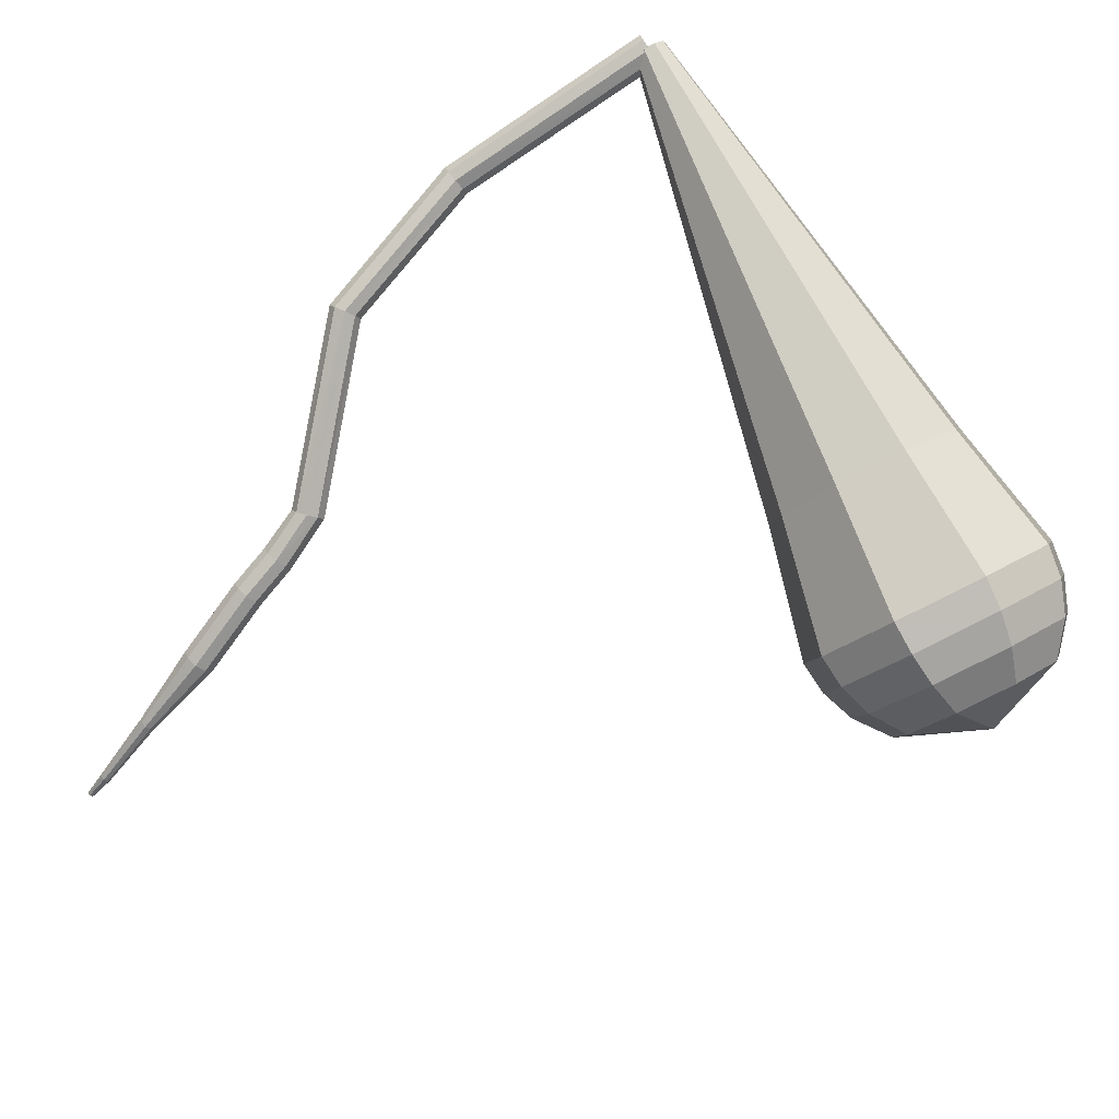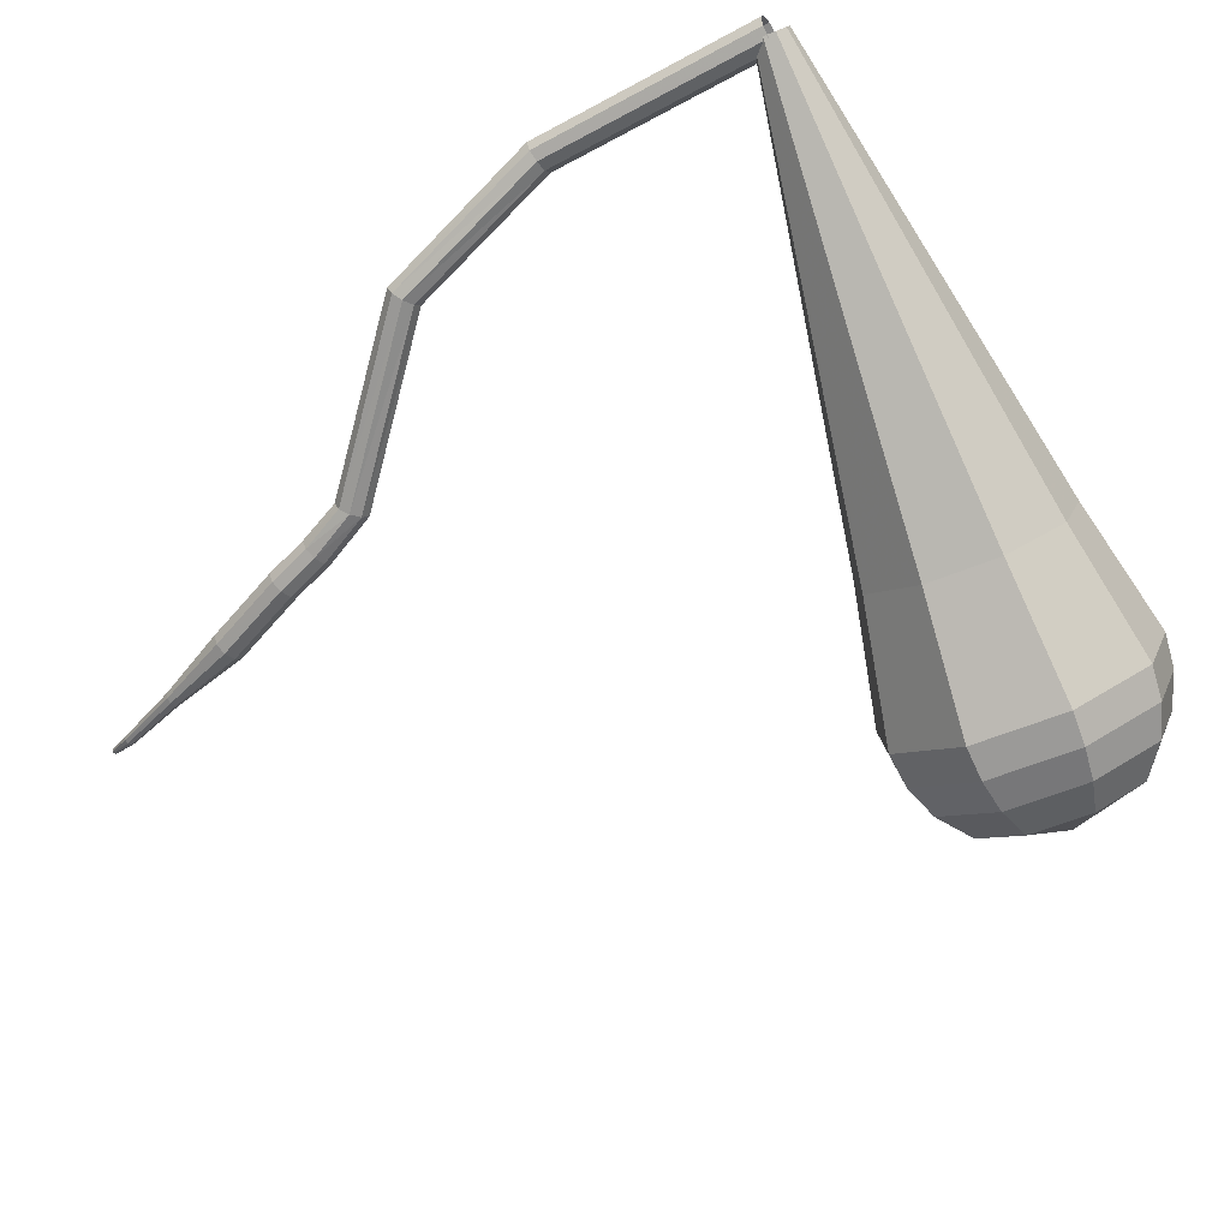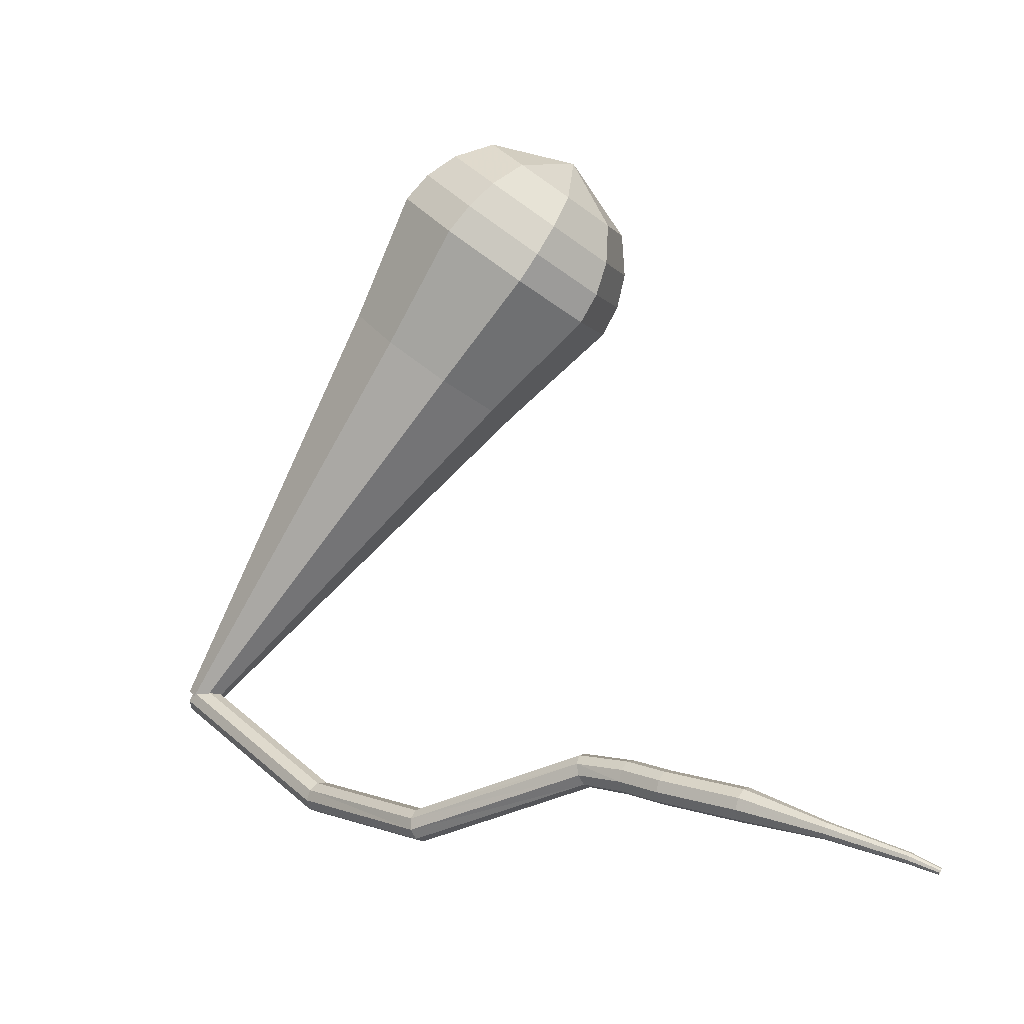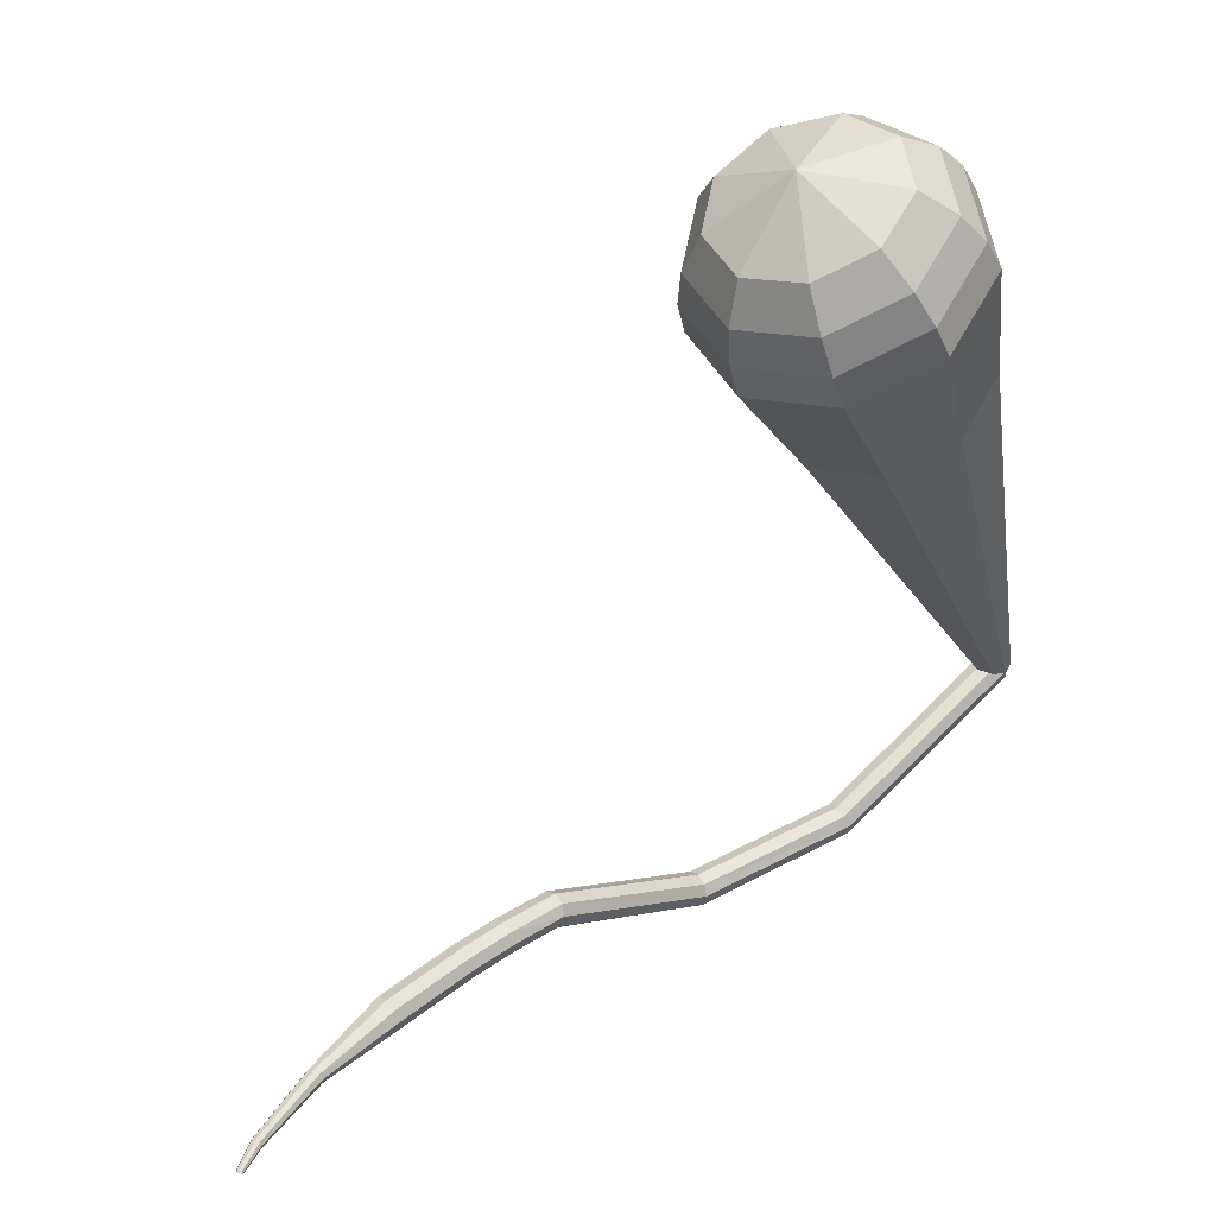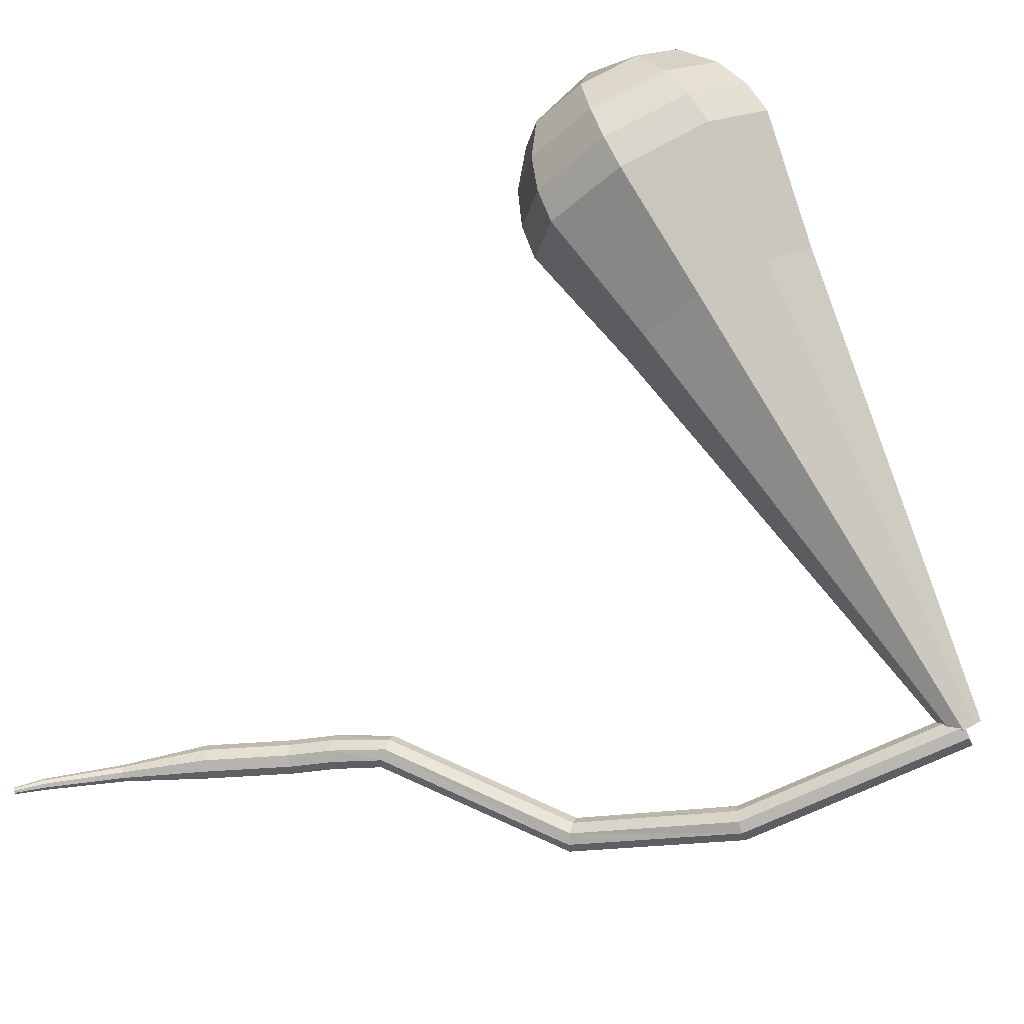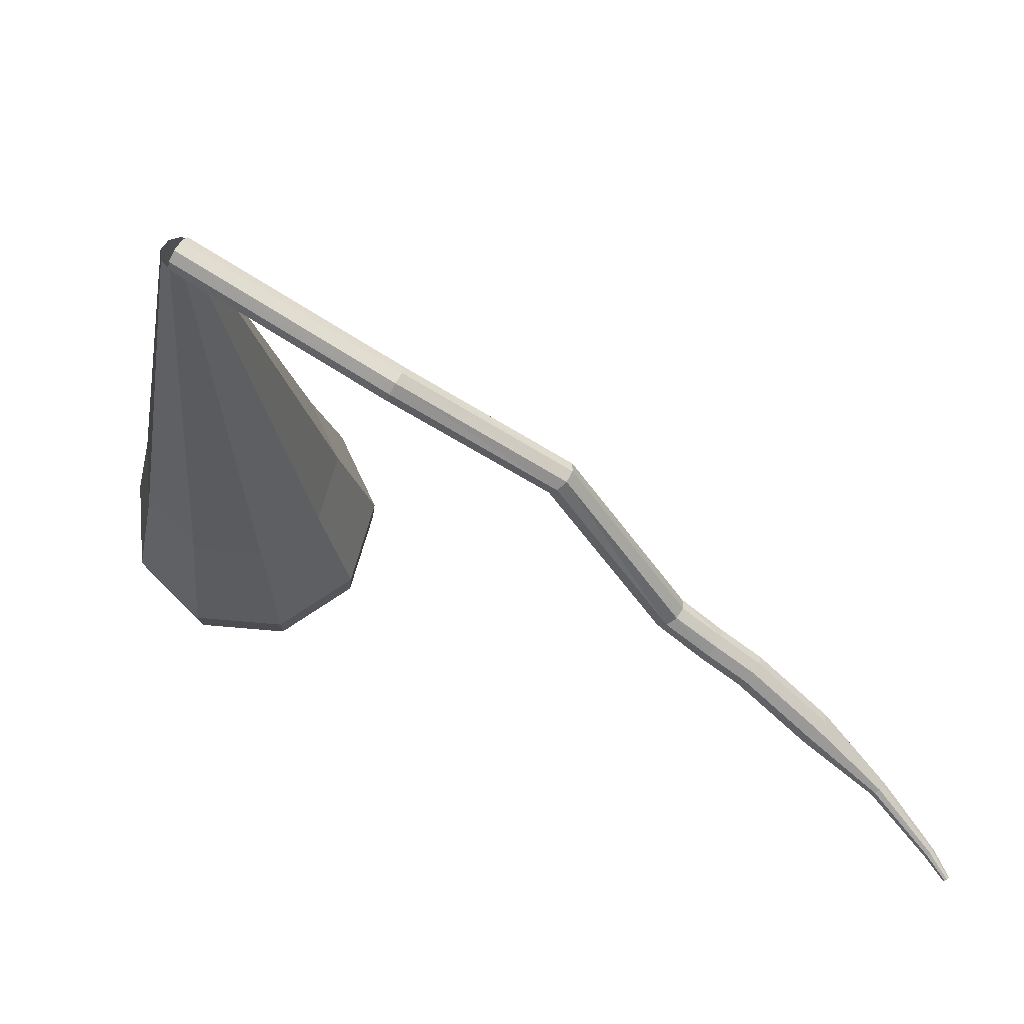
<metadata>
{"format":"obj","ext":"obj","renderer":"f3d","projection":"perspective","resolution":1024,"background":"white","views":[{"elev":45.9,"azim":-35.9,"up":"+Y"},{"elev":61.9,"azim":-29.8,"up":"+Y"},{"elev":13.2,"azim":-101.7,"up":"+Z"},{"elev":-72.4,"azim":20.0,"up":"+Y"},{"elev":-32.8,"azim":50.9,"up":"+Z"},{"elev":12.4,"azim":177.7,"up":"+Y"}]}
</metadata>
<code>
g tube1
v 150 159.3 163.1
v 150.3 159.2 162.5
v 150.6 158.7 162.1
v 151 158.1 162.2
v 151.1 157.7 162.7
v 150.9 157.6 163.4
v 150.6 157.9 163.9
v 150.2 158.5 164
v 150 159 163.7
v 150 159.3 163.1
v 138.7 152.9 159.6
v 138.9 152.7 159
v 139.2 152.2 158.6
v 139.5 151.6 158.8
v 139.7 151.2 159.3
v 139.6 151.2 160
v 139.4 151.5 160.5
v 139 152.1 160.6
v 138.7 152.6 160.3
v 138.7 152.9 159.6
v 130 147.6 160.5
v 130 147.3 159.9
v 130.3 146.8 159.5
v 130.8 146.3 159.6
v 131.2 146.1 160.1
v 131.4 146.2 160.8
v 131.2 146.6 161.3
v 130.7 147.2 161.4
v 130.3 147.5 161.1
v 130 147.6 160.5
v 123.4 138.8 165.6
v 123.5 138.5 165
v 123.9 138 164.7
v 124.4 137.6 164.8
v 124.9 137.4 165.3
v 125 137.6 165.9
v 124.8 138.1 166.4
v 124.3 138.5 166.5
v 123.8 138.8 166.2
v 123.4 138.8 165.6
v 121.2 136.9 165.9
v 121.3 136.7 165.2
v 121.6 136.3 164.9
v 122 135.7 165
v 122.3 135.4 165.5
v 122.4 135.4 166.2
v 122.1 135.8 166.7
v 121.7 136.3 166.8
v 121.3 136.8 166.5
v 121.2 136.9 165.9
v 119 135.3 165.9
v 119.1 135.2 165.2
v 119.5 134.7 164.9
v 119.9 134.2 165
v 120.2 133.9 165.5
v 120.2 133.9 166.2
v 119.9 134.2 166.8
v 119.5 134.7 166.9
v 119.1 135.2 166.5
v 119 135.3 165.9
v 115.1 131.9 165.9
v 115.3 131.7 165.3
v 115.7 131.3 165
v 116.2 130.8 165.1
v 116.5 130.5 165.6
v 116.5 130.4 166.3
v 116.1 130.7 166.8
v 115.7 131.2 166.9
v 115.3 131.7 166.6
v 115.1 131.9 165.9
v 111.8 127.9 165.5
v 111.9 127.9 165.2
v 112.1 127.7 165
v 112.4 127.5 165.1
v 112.5 127.3 165.4
v 112.5 127.3 165.7
v 112.3 127.4 166
v 112 127.6 166
v 111.8 127.8 165.8
v 111.8 127.9 165.5
v 108.9 124.2 164.8
v 109 124.1 164.6
v 109.2 124 164.5
v 109.4 123.9 164.5
v 109.5 123.8 164.7
v 109.4 123.8 164.9
v 109.3 123.8 165.1
v 109.1 123.9 165.1
v 109 124.1 165
v 108.9 124.2 164.8
v 108.1 122.7 164.3
v 108.2 122.7 164.1
v 108.3 122.6 164.1
v 108.4 122.5 164.1
v 108.5 122.5 164.2
v 108.4 122.4 164.3
v 108.3 122.4 164.4
v 108.2 122.5 164.5
v 108.1 122.6 164.4
v 108.1 122.7 164.3
f 1 2 12
f 12 11 1
f 2 3 13
f 13 12 2
f 3 4 14
f 14 13 3
f 4 5 15
f 15 14 4
f 5 6 16
f 16 15 5
f 6 7 17
f 17 16 6
f 7 8 18
f 18 17 7
f 8 9 19
f 19 18 8
f 9 10 20
f 20 19 9
f 11 12 22
f 22 21 11
f 12 13 23
f 23 22 12
f 13 14 24
f 24 23 13
f 14 15 25
f 25 24 14
f 15 16 26
f 26 25 15
f 16 17 27
f 27 26 16
f 17 18 28
f 28 27 17
f 18 19 29
f 29 28 18
f 19 20 30
f 30 29 19
f 21 22 32
f 32 31 21
f 22 23 33
f 33 32 22
f 23 24 34
f 34 33 23
f 24 25 35
f 35 34 24
f 25 26 36
f 36 35 25
f 26 27 37
f 37 36 26
f 27 28 38
f 38 37 27
f 28 29 39
f 39 38 28
f 29 30 40
f 40 39 29
f 31 32 42
f 42 41 31
f 32 33 43
f 43 42 32
f 33 34 44
f 44 43 33
f 34 35 45
f 45 44 34
f 35 36 46
f 46 45 35
f 36 37 47
f 47 46 36
f 37 38 48
f 48 47 37
f 38 39 49
f 49 48 38
f 39 40 50
f 50 49 39
f 41 42 52
f 52 51 41
f 42 43 53
f 53 52 42
f 43 44 54
f 54 53 43
f 44 45 55
f 55 54 44
f 45 46 56
f 56 55 45
f 46 47 57
f 57 56 46
f 47 48 58
f 58 57 47
f 48 49 59
f 59 58 48
f 49 50 60
f 60 59 49
f 51 52 62
f 62 61 51
f 52 53 63
f 63 62 52
f 53 54 64
f 64 63 53
f 54 55 65
f 65 64 54
f 55 56 66
f 66 65 55
f 56 57 67
f 67 66 56
f 57 58 68
f 68 67 57
f 58 59 69
f 69 68 58
f 59 60 70
f 70 69 59
f 61 62 72
f 72 71 61
f 62 63 73
f 73 72 62
f 63 64 74
f 74 73 63
f 64 65 75
f 75 74 64
f 65 66 76
f 76 75 65
f 66 67 77
f 77 76 66
f 67 68 78
f 78 77 67
f 68 69 79
f 79 78 68
f 69 70 80
f 80 79 69
f 71 72 82
f 82 81 71
f 72 73 83
f 83 82 72
f 73 74 84
f 84 83 73
f 74 75 85
f 85 84 74
f 75 76 86
f 86 85 75
f 76 77 87
f 87 86 76
f 77 78 88
f 88 87 77
f 78 79 89
f 89 88 78
f 79 80 90
f 90 89 79
f 81 82 92
f 92 91 81
f 82 83 93
f 93 92 82
f 83 84 94
f 94 93 83
f 84 85 95
f 95 94 84
f 85 86 96
f 96 95 85
f 86 87 97
f 97 96 86
f 87 88 98
f 98 97 87
f 88 89 99
f 99 98 88
f 89 90 100
f 100 99 89
v 149.5 158.5 163.1
v 149.7 158 162.7
v 150.3 157.6 162.5
v 151 157.7 162.6
v 151.4 158.1 162.9
v 151.5 158.6 163.3
v 151.1 159.1 163.6
v 150.4 159.2 163.6
v 149.8 159 163.4
v 149.5 158.5 163.1
v 143.2 143.1 185.5
v 144.4 139.7 183.2
v 147.9 137.7 181.9
v 152.1 138 182.4
v 155 140.5 184.2
v 155.3 143.9 186.7
v 152.8 146.7 188.6
v 148.6 147.7 189
v 144.8 146.2 187.8
v 143.2 143.1 185.5
v 142.6 141.9 187.1
v 143.9 138.4 184.6
v 147.7 136.2 183.3
v 152.2 136.5 183.8
v 155.3 139.1 185.8
v 155.6 142.8 188.4
v 152.9 145.9 190.4
v 148.5 146.9 190.9
v 144.4 145.3 189.6
v 142.6 141.9 187.1
v 142.1 140.8 188.7
v 143.5 137 186.1
v 147.5 134.7 184.7
v 152.3 135 185.2
v 155.7 137.8 187.3
v 156 141.8 190.1
v 153.1 145 192.3
v 148.4 146.1 192.8
v 144 144.4 191.4
v 142.1 140.8 188.7
v 141.6 139.7 190.4
v 143 135.6 187.6
v 147.3 133.2 186.1
v 152.5 133.6 186.6
v 156 136.5 188.9
v 156.3 140.7 191.9
v 153.2 144.2 194.1
v 148.2 145.3 194.7
v 143.6 143.5 193.2
v 141.6 139.7 190.4
v 141 138.6 192
v 142.6 134.3 189
v 147.1 131.7 187.4
v 152.6 132.1 188
v 156.3 135.2 190.4
v 156.7 139.7 193.6
v 153.4 143.3 196
v 148.1 144.5 196.6
v 143.2 142.6 195
v 141 138.6 192
v 141.2 137.4 193.6
v 142.7 133.2 190.8
v 147.1 130.7 189.2
v 152.4 131.1 189.8
v 156 134.2 192.1
v 156.3 138.5 195.2
v 153.2 142 197.5
v 148 143.2 198
v 143.3 141.3 196.5
v 141.2 137.4 193.6
v 141.9 136.2 195.3
v 143.3 132.5 192.7
v 147.2 130.2 191.3
v 151.9 130.6 191.8
v 155.2 133.3 193.9
v 155.5 137.1 196.6
v 152.6 140.3 198.7
v 148 141.3 199.2
v 143.8 139.7 197.8
v 141.9 136.2 195.3
v 143.5 134.9 196.9
v 144.5 132.1 194.9
v 147.5 130.4 193.9
v 151.1 130.6 194.2
v 153.6 132.7 195.9
v 153.8 135.6 197.9
v 151.7 138.1 199.5
v 148.1 138.9 199.9
v 144.9 137.6 198.9
v 143.5 134.9 196.9
v 148.7 133.4 198.5
v 148.7 133.4 198.5
v 148.7 133.4 198.5
v 148.7 133.4 198.5
v 148.7 133.4 198.5
v 148.7 133.4 198.5
v 148.7 133.4 198.5
v 148.7 133.4 198.5
v 148.7 133.4 198.5
v 148.7 133.4 198.5
f 101 102 112
f 112 111 101
f 102 103 113
f 113 112 102
f 103 104 114
f 114 113 103
f 104 105 115
f 115 114 104
f 105 106 116
f 116 115 105
f 106 107 117
f 117 116 106
f 107 108 118
f 118 117 107
f 108 109 119
f 119 118 108
f 109 110 120
f 120 119 109
f 111 112 122
f 122 121 111
f 112 113 123
f 123 122 112
f 113 114 124
f 124 123 113
f 114 115 125
f 125 124 114
f 115 116 126
f 126 125 115
f 116 117 127
f 127 126 116
f 117 118 128
f 128 127 117
f 118 119 129
f 129 128 118
f 119 120 130
f 130 129 119
f 121 122 132
f 132 131 121
f 122 123 133
f 133 132 122
f 123 124 134
f 134 133 123
f 124 125 135
f 135 134 124
f 125 126 136
f 136 135 125
f 126 127 137
f 137 136 126
f 127 128 138
f 138 137 127
f 128 129 139
f 139 138 128
f 129 130 140
f 140 139 129
f 131 132 142
f 142 141 131
f 132 133 143
f 143 142 132
f 133 134 144
f 144 143 133
f 134 135 145
f 145 144 134
f 135 136 146
f 146 145 135
f 136 137 147
f 147 146 136
f 137 138 148
f 148 147 137
f 138 139 149
f 149 148 138
f 139 140 150
f 150 149 139
f 141 142 152
f 152 151 141
f 142 143 153
f 153 152 142
f 143 144 154
f 154 153 143
f 144 145 155
f 155 154 144
f 145 146 156
f 156 155 145
f 146 147 157
f 157 156 146
f 147 148 158
f 158 157 147
f 148 149 159
f 159 158 148
f 149 150 160
f 160 159 149
f 151 152 162
f 162 161 151
f 152 153 163
f 163 162 152
f 153 154 164
f 164 163 153
f 154 155 165
f 165 164 154
f 155 156 166
f 166 165 155
f 156 157 167
f 167 166 156
f 157 158 168
f 168 167 157
f 158 159 169
f 169 168 158
f 159 160 170
f 170 169 159
f 161 162 172
f 172 171 161
f 162 163 173
f 173 172 162
f 163 164 174
f 174 173 163
f 164 165 175
f 175 174 164
f 165 166 176
f 176 175 165
f 166 167 177
f 177 176 166
f 167 168 178
f 178 177 167
f 168 169 179
f 179 178 168
f 169 170 180
f 180 179 169
f 171 172 182
f 182 181 171
f 172 173 183
f 183 182 172
f 173 174 184
f 184 183 173
f 174 175 185
f 185 184 174
f 175 176 186
f 186 185 175
f 176 177 187
f 187 186 176
f 177 178 188
f 188 187 177
f 178 179 189
f 189 188 178
f 179 180 190
f 190 189 179
f 181 182 192
f 192 191 181
f 182 183 193
f 193 192 182
f 183 184 194
f 194 193 183
f 184 185 195
f 195 194 184
f 185 186 196
f 196 195 185
f 186 187 197
f 197 196 186
f 187 188 198
f 198 197 187
f 188 189 199
f 199 198 188
f 189 190 200
f 200 199 189
g

</code>
